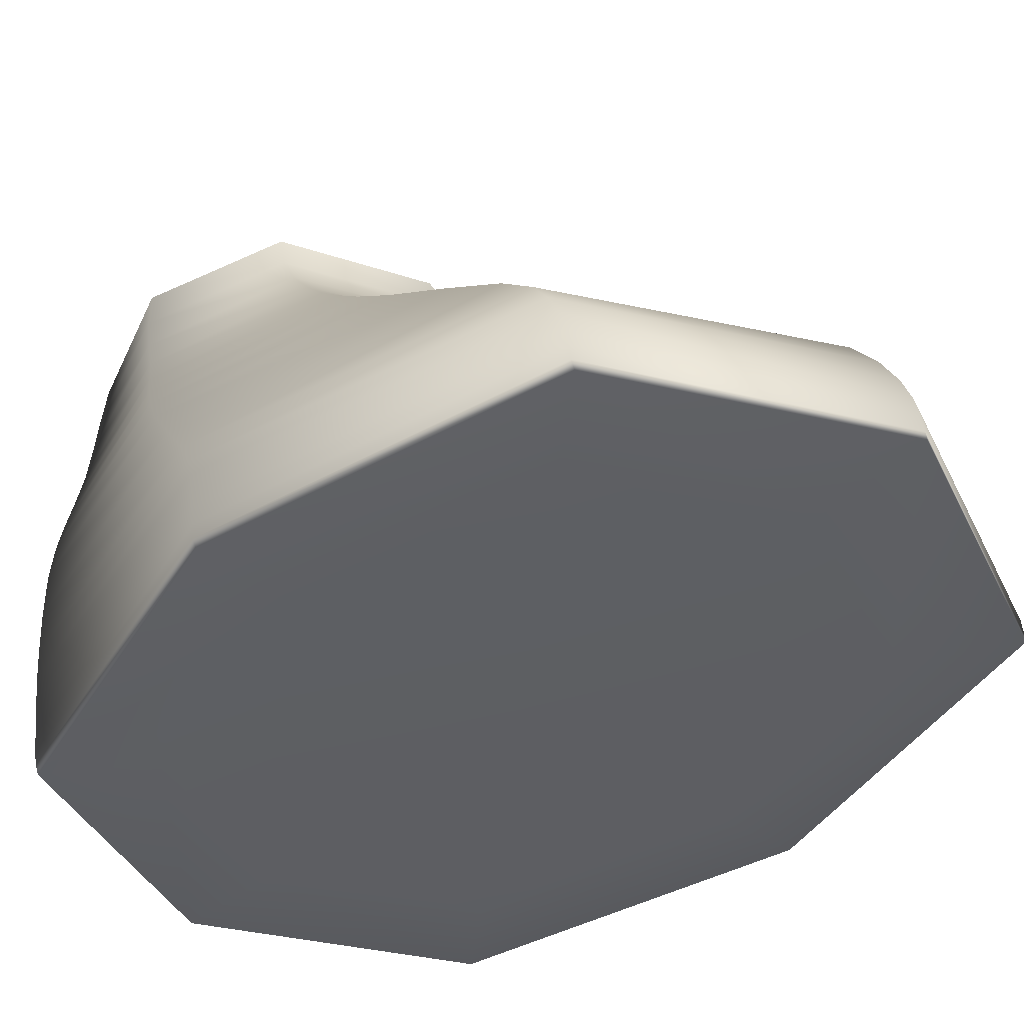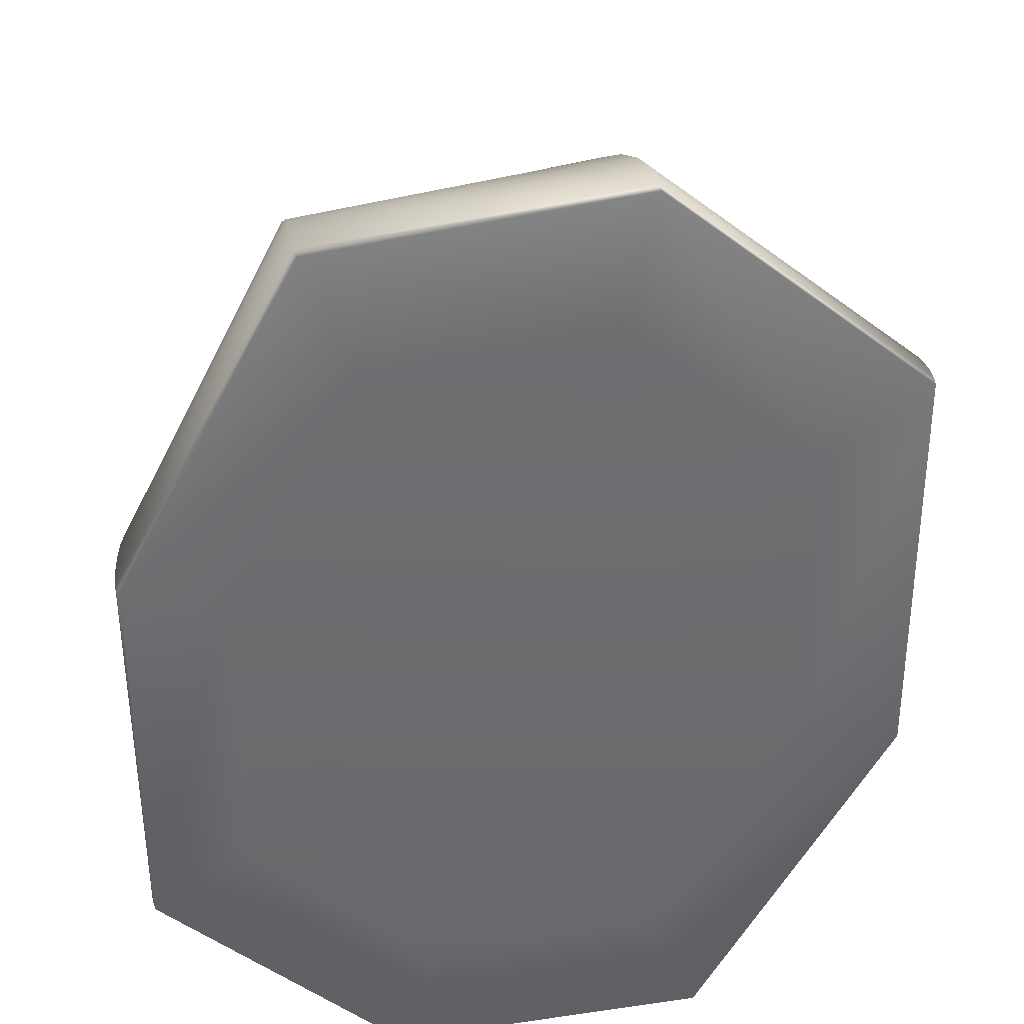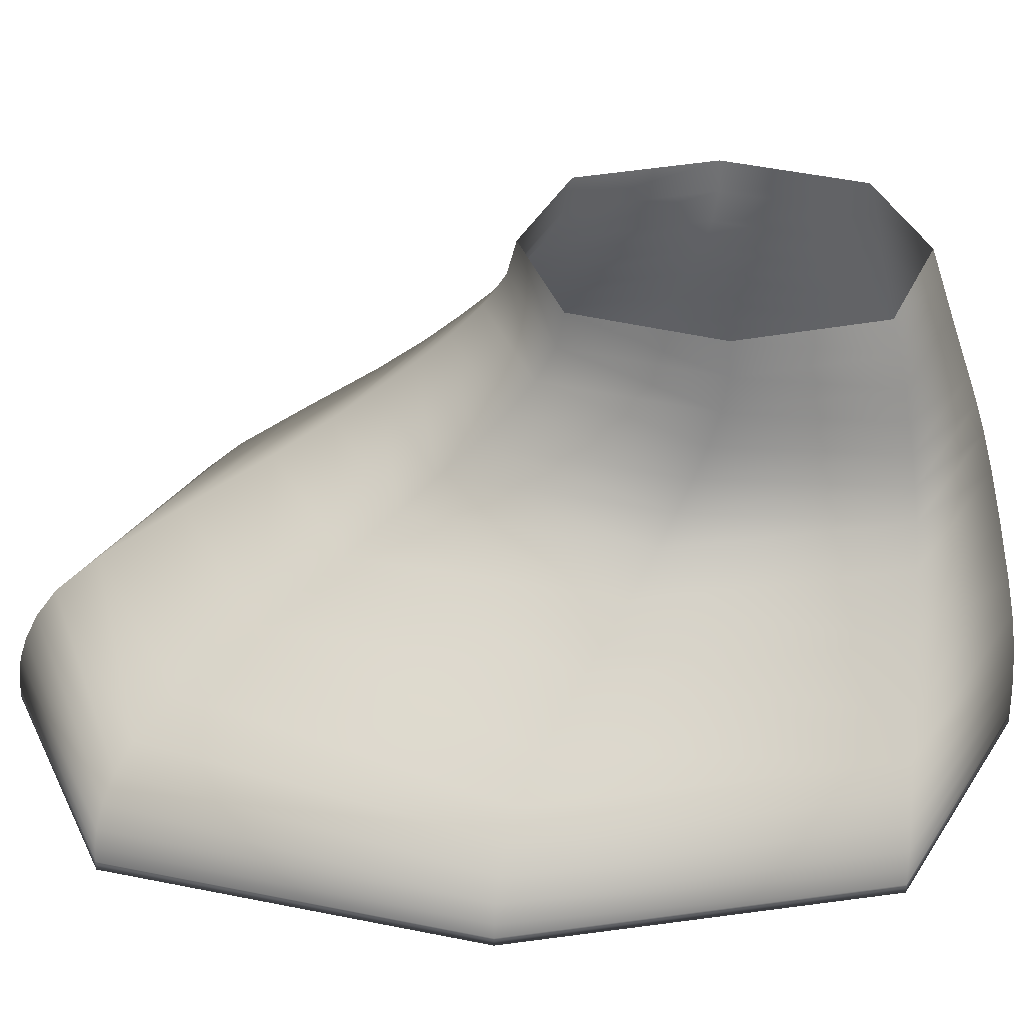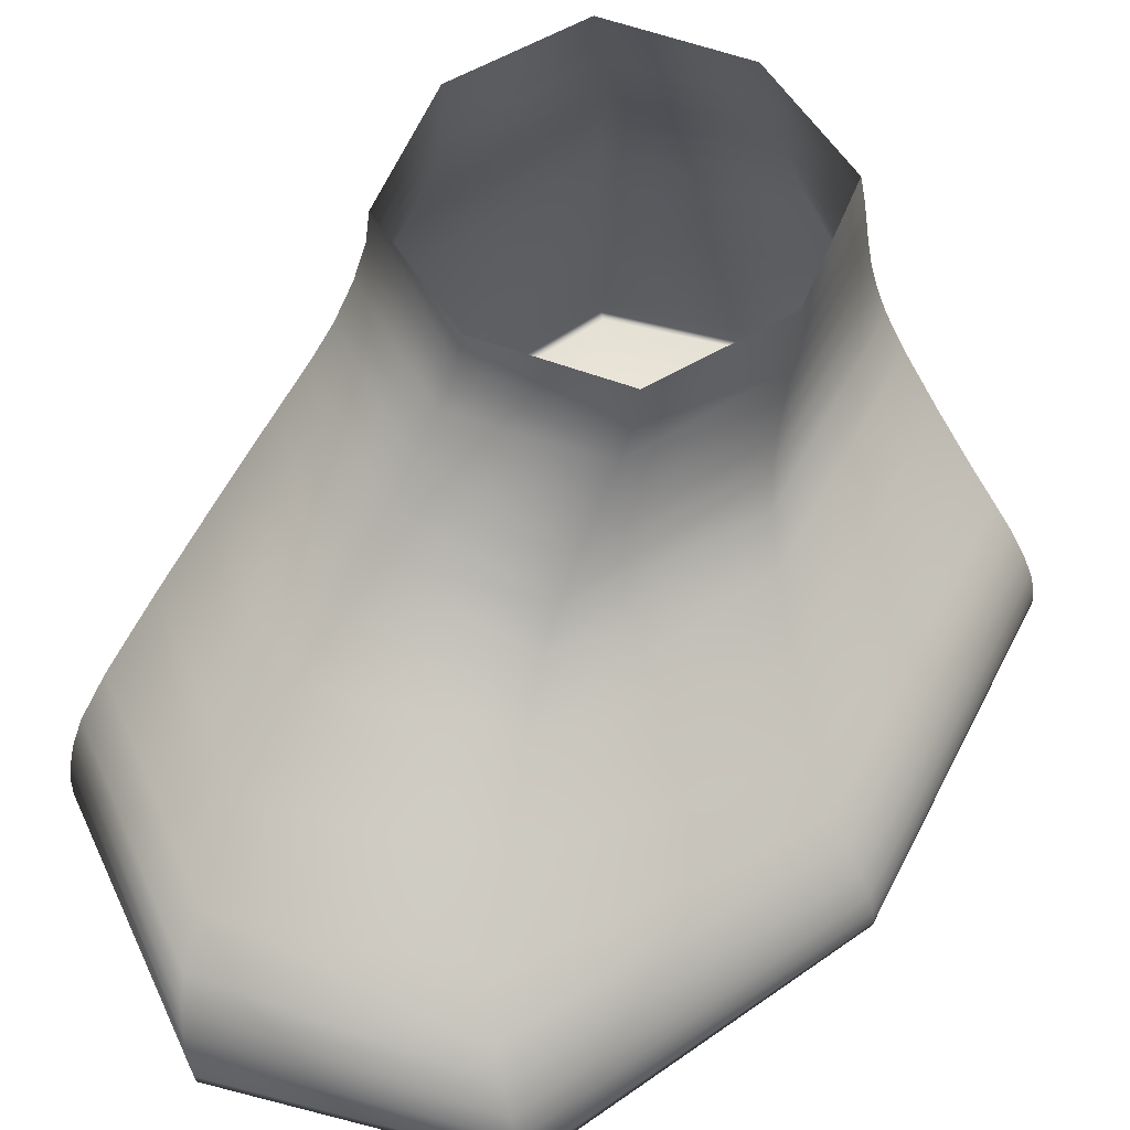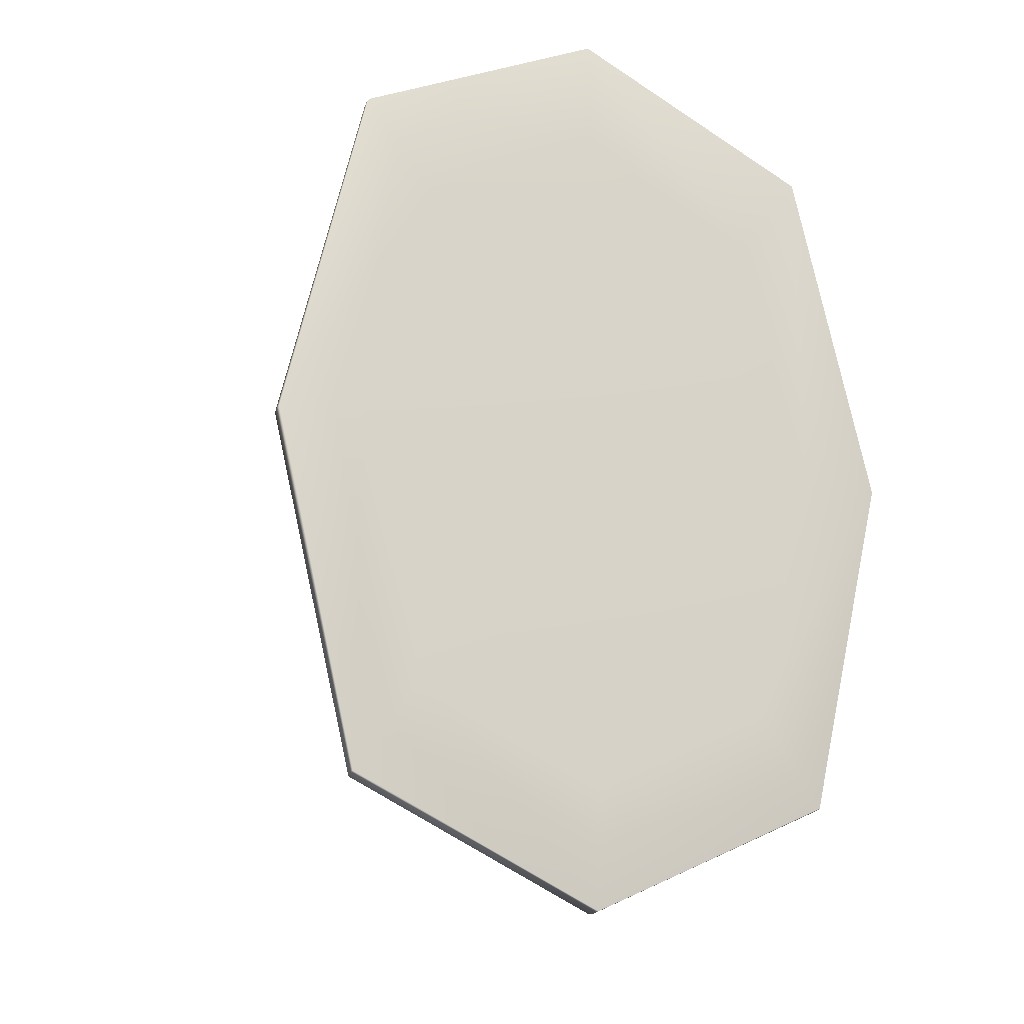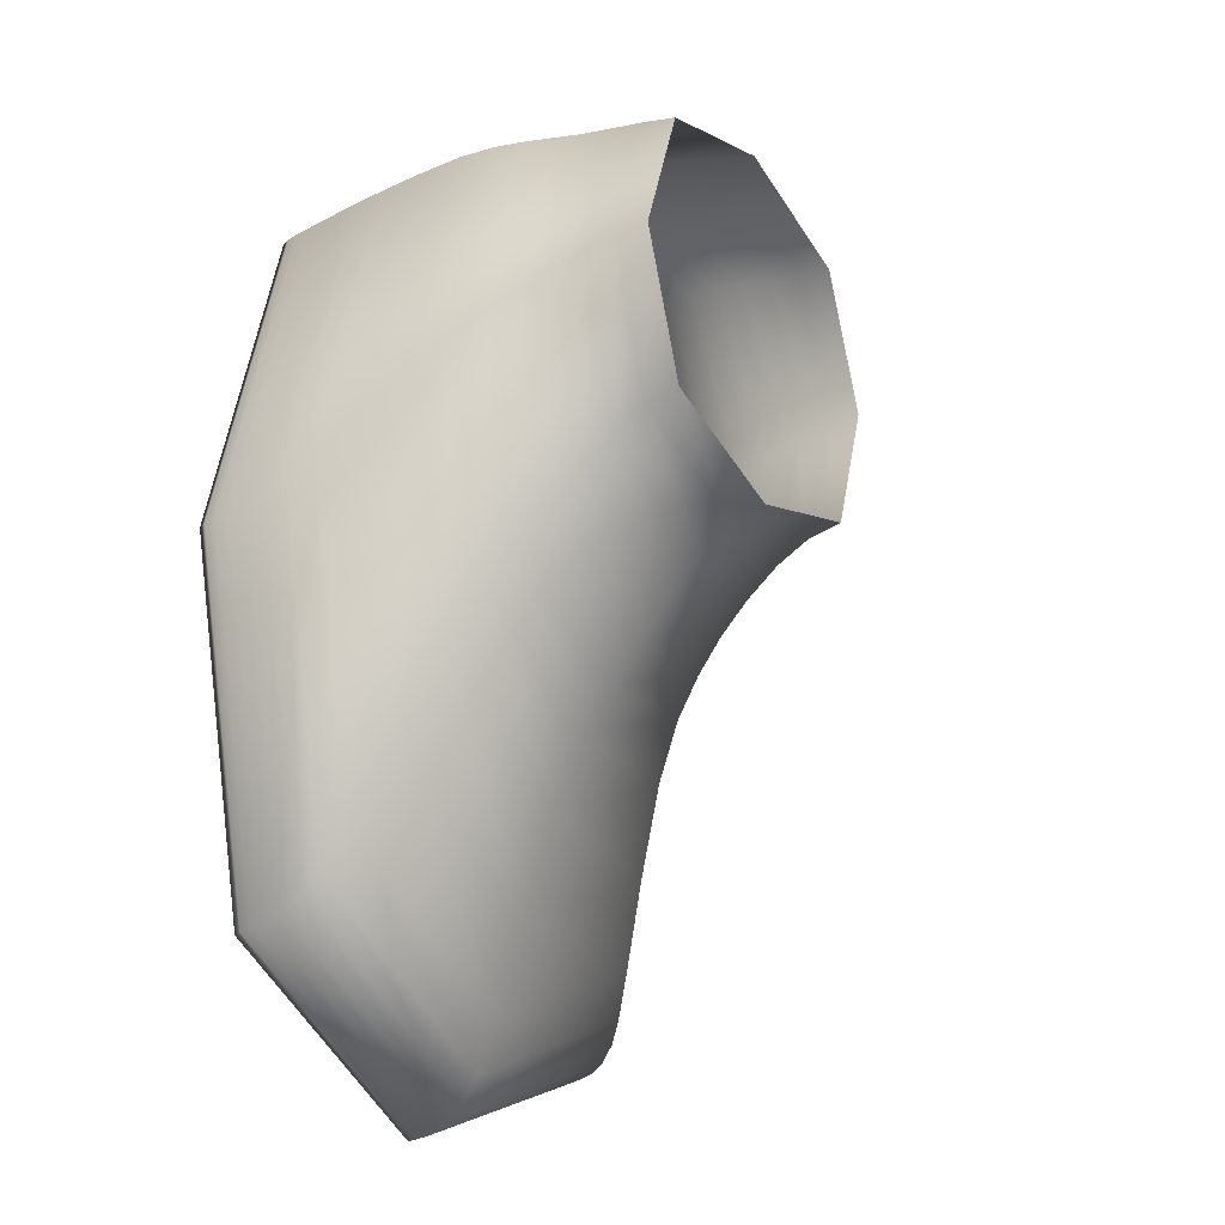
<metadata>
{"format":"obj","ext":"obj","renderer":"f3d","projection":"perspective","resolution":1024,"background":"white","views":[{"elev":-39.4,"azim":138.7,"up":"+Y"},{"elev":-53.5,"azim":166.8,"up":"+Y"},{"elev":32.1,"azim":-87.5,"up":"+Y"},{"elev":56.5,"azim":-139.8,"up":"+Y"},{"elev":-18.1,"azim":-23.3,"up":"+Z"},{"elev":-27.1,"azim":122.4,"up":"+Z"}]}
</metadata>
<code>
o leftLeg
v -0.1044 0.01606 -0.2002
v -0.1802 0.01556 -0.2373
v -0.1797 0.01747 -0.285
v -0.07722 0.01747 -0.2373
v -0.2556 0.01606 -0.2002
v -0.2822 0.01747 -0.2373
v -0.1797 0.01747 -0.285
v -0.2822 0.01747 -0.2373
v -0.2821 0.02093 -0.2373
v -0.179 0.02093 -0.285
v -0.07722 0.01747 -0.2373
v -0.07582 0.02093 -0.2373
v -0.07582 0.02093 0.049
v -0.179 0.02093 0.09672
v -0.1797 0.01747 0.09667
v -0.07722 0.01747 0.04895
v -0.179 0.02093 0.09672
v -0.2821 0.02093 0.049
v -0.2822 0.01747 0.04895
v -0.1797 0.01747 0.09667
v -0.1797 0.01747 0.09667
v -0.2822 0.01747 0.04895
v -0.2556 0.01606 0.01184
v -0.1802 0.01556 0.04895
v -0.07722 0.01747 0.04895
v -0.1044 0.01606 0.01184
v -0.1803 0.01493 -0.09419
v -0.07837 0.01556 -0.09419
v -0.2819 0.01556 -0.09419
v -0.3163 0.01747 -0.09419
v -0.3163 0.01747 -0.09419
v -0.3165 0.02093 -0.09416
v -0.04306 0.01747 -0.09419
v -0.04306 0.01747 -0.09419
v -0.04143 0.02093 -0.09416
v -0.0795 0.1825 0.04142
v -0.06056 0.1823 -0.01825
v -0.06056 0.1953 -0.01867
v -0.07947 0.1956 0.03796
v -0.0795 0.1825 -0.07791
v -0.07947 0.1956 -0.07529
v -0.1362 0.1965 0.05683
v -0.1929 0.1973 0.03796
v -0.1931 0.1836 0.04142
v -0.1363 0.1831 0.06131
v -0.1362 0.1965 0.05683
v -0.1363 0.1831 0.06131
v -0.1931 0.1836 -0.07791
v -0.2121 0.1838 -0.01825
v -0.2118 0.1976 -0.01867
v -0.1929 0.1973 -0.07529
v -0.1363 0.1831 -0.0978
v -0.1362 0.1965 -0.09417
v -0.07496 0.1325 0.05015
v -0.05456 0.1325 -0.03477
v -0.05756 0.1444 -0.02923
v -0.07719 0.1444 0.04853
v -0.07496 0.1325 -0.1197
v -0.07719 0.1444 -0.107
v -0.07896 0.1566 -0.09543
v -0.05981 0.1565 -0.02445
v -0.07896 0.1566 0.04653
v -0.1364 0.1566 0.07019
v -0.1361 0.1444 0.07445
v -0.1364 0.1566 0.07019
v -0.1939 0.1567 0.04653
v -0.1949 0.1444 0.04853
v -0.1361 0.1444 0.07445
v -0.1974 0.1325 0.05015
v -0.1362 0.1325 0.07846
v -0.1362 0.1325 0.07846
v -0.1974 0.1325 -0.1197
v -0.2178 0.1325 -0.03477
v -0.2146 0.1444 -0.02923
v -0.1949 0.1444 -0.107
v -0.213 0.1567 -0.02445
v -0.1939 0.1567 -0.09543
v -0.1362 0.1325 -0.148
v -0.1361 0.1444 -0.1329
v -0.1364 0.1566 -0.1191
v -0.07148 0.06932 0.05031
v -0.04225 0.06932 -0.08014
v -0.04506 0.08738 -0.06571
v -0.07128 0.08738 0.05117
v -0.07148 0.06932 -0.2106
v -0.07128 0.08738 -0.1826
v -0.0717 0.1063 -0.1528
v -0.04843 0.1063 -0.05055
v -0.0717 0.1063 0.05174
v -0.1415 0.1063 0.08584
v -0.1499 0.08738 0.09013
v -0.1415 0.1063 0.08584
v -0.2113 0.1063 0.05174
v -0.2286 0.08738 0.05117
v -0.1499 0.08738 0.09013
v -0.2468 0.06932 0.05031
v -0.1592 0.06932 0.0938
v -0.1592 0.06932 0.0938
v -0.2468 0.06932 -0.2106
v -0.2761 0.06932 -0.08014
v -0.2548 0.08738 -0.06571
v -0.2286 0.08738 -0.1826
v -0.2346 0.1063 -0.05055
v -0.2113 0.1063 -0.1528
v -0.1592 0.06932 -0.2541
v -0.1499 0.08738 -0.2216
v -0.1415 0.1063 -0.1869
v -0.07272 0.04931 0.04972
v -0.04025 0.04931 -0.09055
v -0.04081 0.0577 -0.08741
v -0.072 0.0577 0.04991
v -0.07272 0.04931 -0.2308
v -0.072 0.0577 -0.2247
v -0.1656 0.0577 0.09568
v -0.2591 0.0577 0.04991
v -0.1656 0.0577 0.09568
v -0.2675 0.04931 0.04972
v -0.1701 0.04931 0.09647
v -0.1701 0.04931 0.09647
v -0.2675 0.04931 -0.2308
v -0.3 0.04931 -0.09055
v -0.2903 0.0577 -0.08741
v -0.2591 0.0577 -0.2247
v -0.1701 0.04931 -0.2776
v -0.1656 0.0577 -0.2705
v -0.04056 0.02626 -0.09409
v -0.07494 0.02626 0.04913
v -0.07494 0.02626 -0.2373
v -0.07426 0.03306 -0.2366
v -0.04019 0.03306 -0.09365
v -0.07426 0.03306 0.04931
v -0.1781 0.02626 -0.285
v -0.2812 0.02626 -0.2373
v -0.2787 0.03306 -0.2366
v -0.1765 0.03306 -0.2843
v -0.3156 0.02626 -0.09409
v -0.2812 0.02626 0.04913
v -0.2787 0.03306 0.04931
v -0.3128 0.03306 -0.09365
v -0.1765 0.03306 0.09697
v -0.1781 0.02626 0.09687
v -0.1765 0.03306 0.09697
v -0.1781 0.02626 0.09687
v -0.05156 0.1206 -0.04106
v -0.07303 0.1206 0.05132
v -0.07303 0.1206 -0.1334
v -0.1374 0.1206 -0.1642
v -0.2019 0.1206 -0.1334
v -0.2233 0.1206 -0.04106
v -0.2019 0.1206 0.05132
v -0.1374 0.1206 0.08211
v -0.1374 0.1206 0.08211
v -0.04006 0.04092 -0.09255
v -0.0735 0.04092 0.04951
v -0.0735 0.04092 -0.2346
v -0.1738 0.04092 -0.282
v -0.2741 0.04092 -0.2346
v -0.3076 0.04092 -0.09255
v -0.2741 0.04092 0.04951
v -0.1738 0.04092 0.09687
v -0.1738 0.04092 0.09687
v -0.06056 0.1693 -0.02049
v -0.07953 0.1694 0.04421
v -0.07953 0.1694 -0.08519
v -0.1364 0.1697 -0.1068
v -0.1934 0.1699 -0.08519
v -0.2123 0.17 -0.02049
v -0.1934 0.1699 0.04421
v -0.1364 0.1697 0.06578
v -0.1364 0.1697 0.06578
f 4 1 2
f 2 3 4
f 3 2 5
f 5 6 3
f 10 7 8
f 8 9 10
f 12 11 7
f 7 10 12
f 16 13 14
f 14 15 16
f 20 17 18
f 18 19 20
f 24 21 22
f 22 23 24
f 26 25 21
f 21 24 26
f 28 26 24
f 24 27 28
f 27 24 23
f 23 29 27
f 2 27 29
f 29 5 2
f 1 28 27
f 27 2 1
f 6 5 29
f 29 30 6
f 30 29 23
f 23 22 30
f 32 31 19
f 19 18 32
f 9 8 31
f 31 32 9
f 25 26 28
f 28 33 25
f 33 28 1
f 1 4 33
f 35 34 11
f 11 12 35
f 13 16 34
f 34 35 13
f 39 36 37
f 37 38 39
f 38 37 40
f 40 41 38
f 45 42 43
f 43 44 45
f 36 39 46
f 46 47 36
f 51 48 49
f 49 50 51
f 50 49 44
f 44 43 50
f 41 40 52
f 52 53 41
f 53 52 48
f 48 51 53
f 57 54 55
f 55 56 57
f 56 55 58
f 58 59 56
f 61 56 59
f 59 60 61
f 62 57 56
f 56 61 62
f 57 62 63
f 63 64 57
f 68 65 66
f 66 67 68
f 70 68 67
f 67 69 70
f 54 57 64
f 64 71 54
f 75 72 73
f 73 74 75
f 74 73 69
f 69 67 74
f 76 74 67
f 67 66 76
f 77 75 74
f 74 76 77
f 59 58 78
f 78 79 59
f 79 78 72
f 72 75 79
f 80 79 75
f 75 77 80
f 60 59 79
f 79 80 60
f 84 81 82
f 82 83 84
f 83 82 85
f 85 86 83
f 88 83 86
f 86 87 88
f 89 84 83
f 83 88 89
f 84 89 90
f 90 91 84
f 95 92 93
f 93 94 95
f 97 95 94
f 94 96 97
f 81 84 91
f 91 98 81
f 102 99 100
f 100 101 102
f 101 100 96
f 96 94 101
f 103 101 94
f 94 93 103
f 104 102 101
f 101 103 104
f 86 85 105
f 105 106 86
f 106 105 99
f 99 102 106
f 107 106 102
f 102 104 107
f 87 86 106
f 106 107 87
f 111 108 109
f 109 110 111
f 110 109 112
f 112 113 110
f 82 110 113
f 113 85 82
f 81 111 110
f 110 82 81
f 111 81 98
f 98 114 111
f 116 97 96
f 96 115 116
f 118 116 115
f 115 117 118
f 108 111 114
f 114 119 108
f 123 120 121
f 121 122 123
f 122 121 117
f 117 115 122
f 100 122 115
f 115 96 100
f 99 123 122
f 122 100 99
f 113 112 124
f 124 125 113
f 125 124 120
f 120 123 125
f 105 125 123
f 123 99 105
f 85 113 125
f 125 105 85
f 127 13 35
f 35 126 127
f 126 35 12
f 12 128 126
f 130 126 128
f 128 129 130
f 131 127 126
f 126 130 131
f 128 12 10
f 10 132 128
f 132 10 9
f 9 133 132
f 135 132 133
f 133 134 135
f 129 128 132
f 132 135 129
f 133 9 32
f 32 136 133
f 136 32 18
f 18 137 136
f 139 136 137
f 137 138 139
f 134 133 136
f 136 139 134
f 127 131 140
f 140 141 127
f 143 142 138
f 138 137 143
f 17 143 137
f 137 18 17
f 13 127 141
f 141 14 13
f 145 89 88
f 88 144 145
f 144 88 87
f 87 146 144
f 55 144 146
f 146 58 55
f 54 145 144
f 144 55 54
f 146 87 107
f 107 147 146
f 147 107 104
f 104 148 147
f 78 147 148
f 148 72 78
f 58 146 147
f 147 78 58
f 148 104 103
f 103 149 148
f 149 103 93
f 93 150 149
f 73 149 150
f 150 69 73
f 72 148 149
f 149 73 72
f 145 54 71
f 71 151 145
f 152 70 69
f 69 150 152
f 92 152 150
f 150 93 92
f 89 145 151
f 151 90 89
f 154 131 130
f 130 153 154
f 153 130 129
f 129 155 153
f 109 153 155
f 155 112 109
f 108 154 153
f 153 109 108
f 155 129 135
f 135 156 155
f 156 135 134
f 134 157 156
f 124 156 157
f 157 120 124
f 112 155 156
f 156 124 112
f 157 134 139
f 139 158 157
f 158 139 138
f 138 159 158
f 121 158 159
f 159 117 121
f 120 157 158
f 158 121 120
f 154 108 119
f 119 160 154
f 161 118 117
f 117 159 161
f 142 161 159
f 159 138 142
f 131 154 160
f 160 140 131
f 163 62 61
f 61 162 163
f 162 61 60
f 60 164 162
f 37 162 164
f 164 40 37
f 36 163 162
f 162 37 36
f 164 60 80
f 80 165 164
f 165 80 77
f 77 166 165
f 52 165 166
f 166 48 52
f 40 164 165
f 165 52 40
f 166 77 76
f 76 167 166
f 167 76 66
f 66 168 167
f 49 167 168
f 168 44 49
f 48 166 167
f 167 49 48
f 163 36 47
f 47 169 163
f 170 45 44
f 44 168 170
f 65 170 168
f 168 66 65
f 62 163 169
f 169 63 62

</code>
